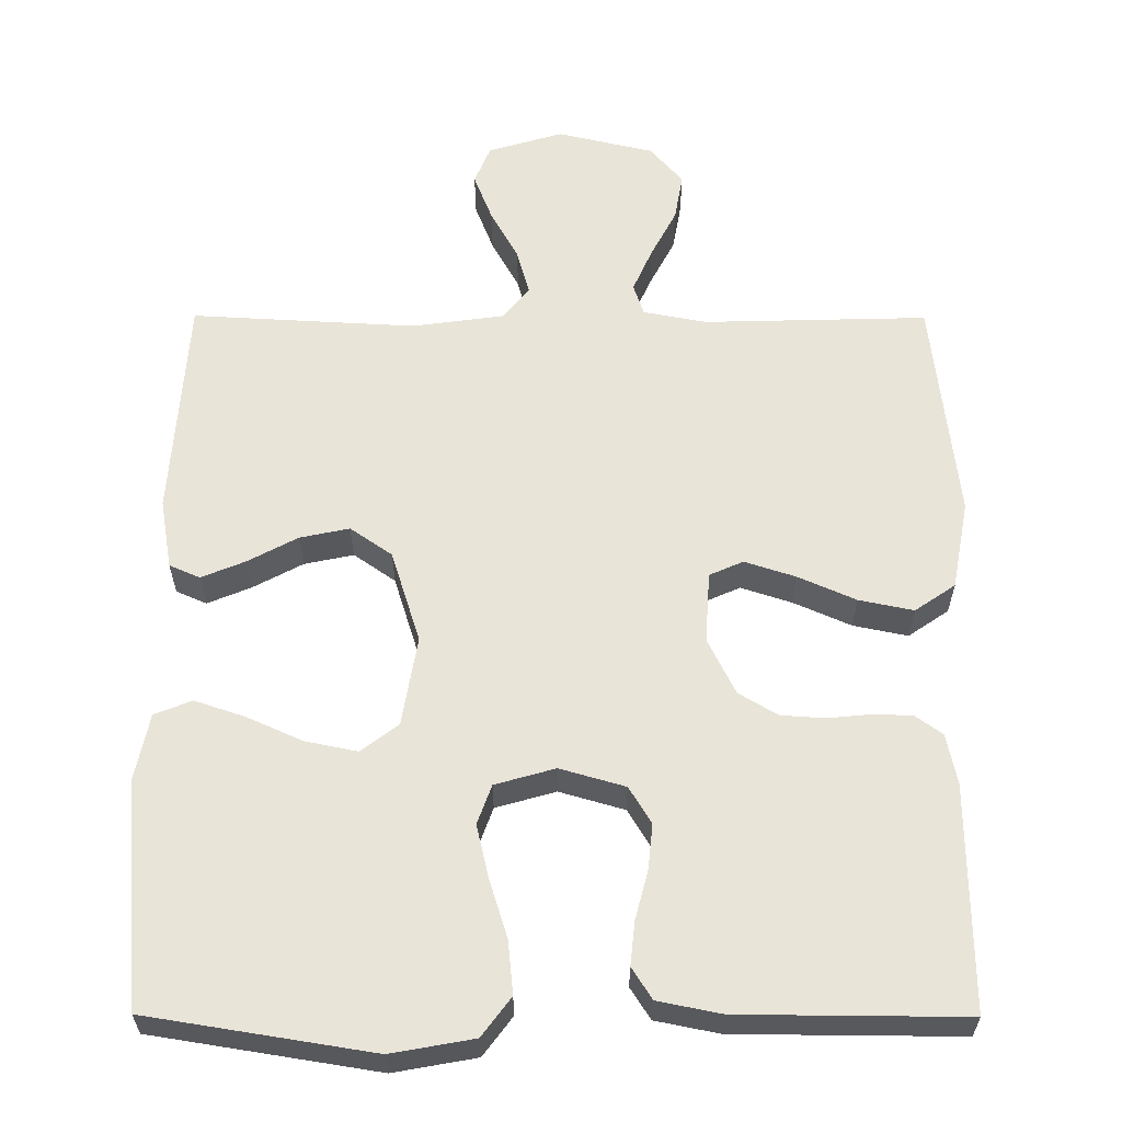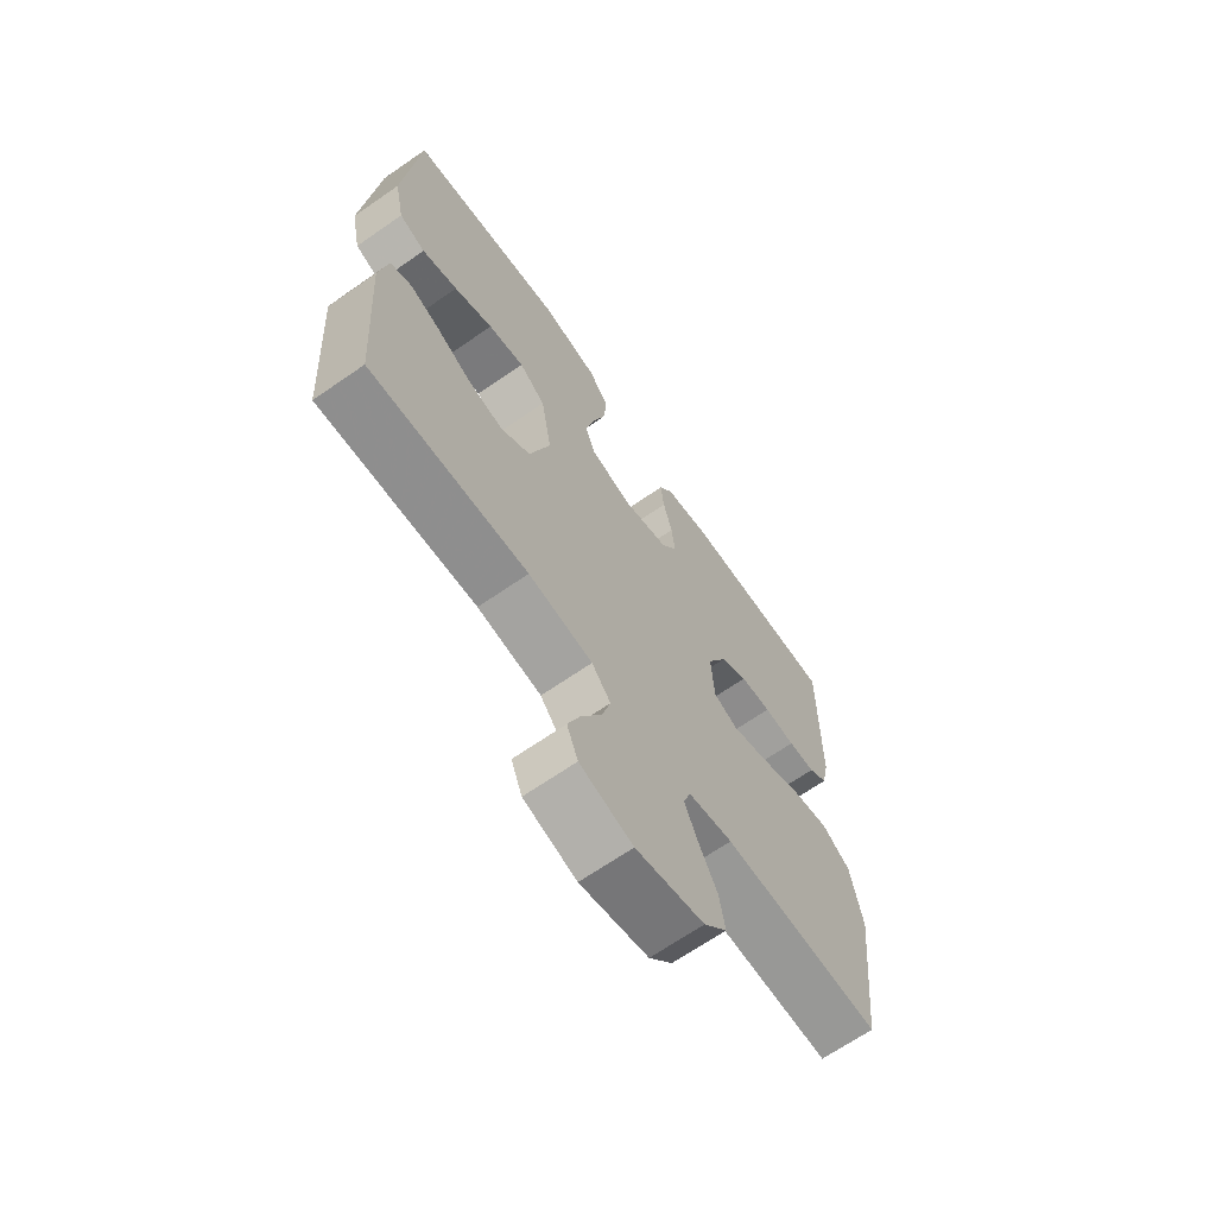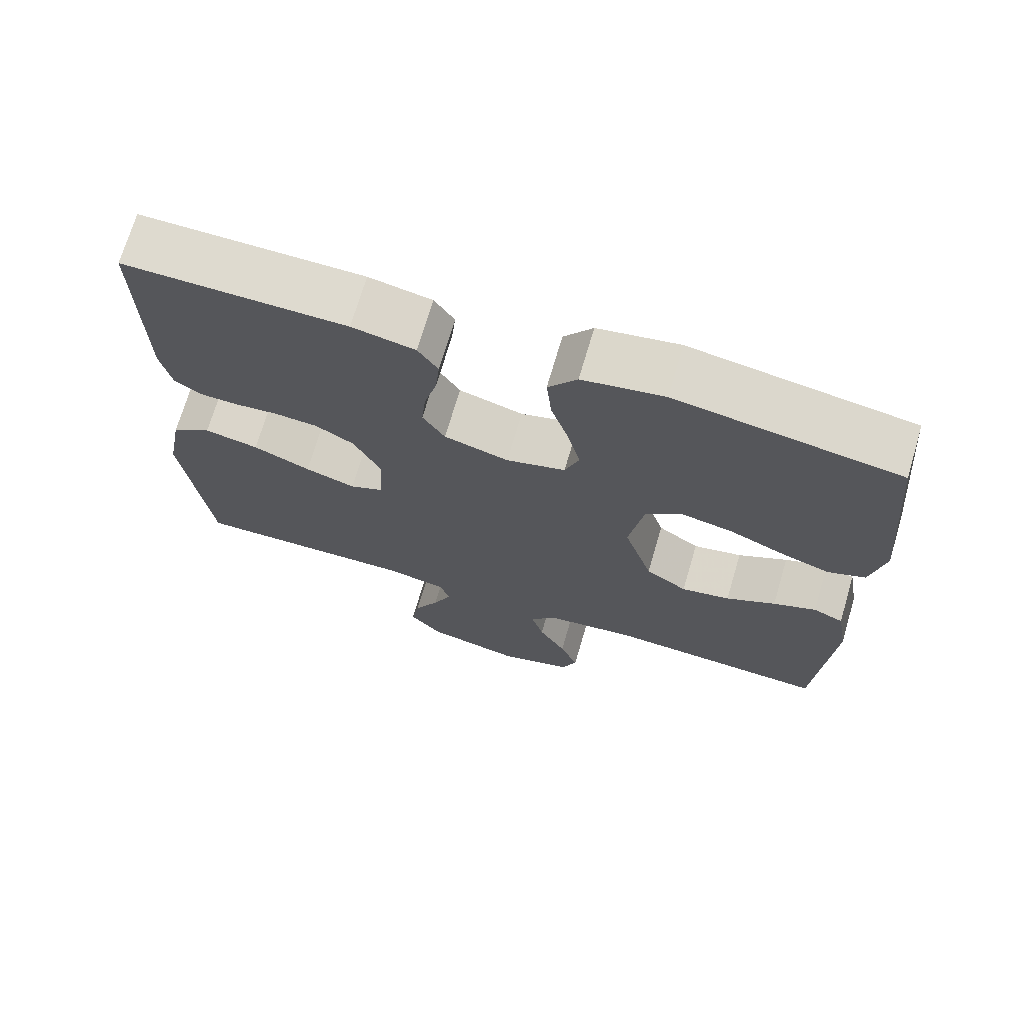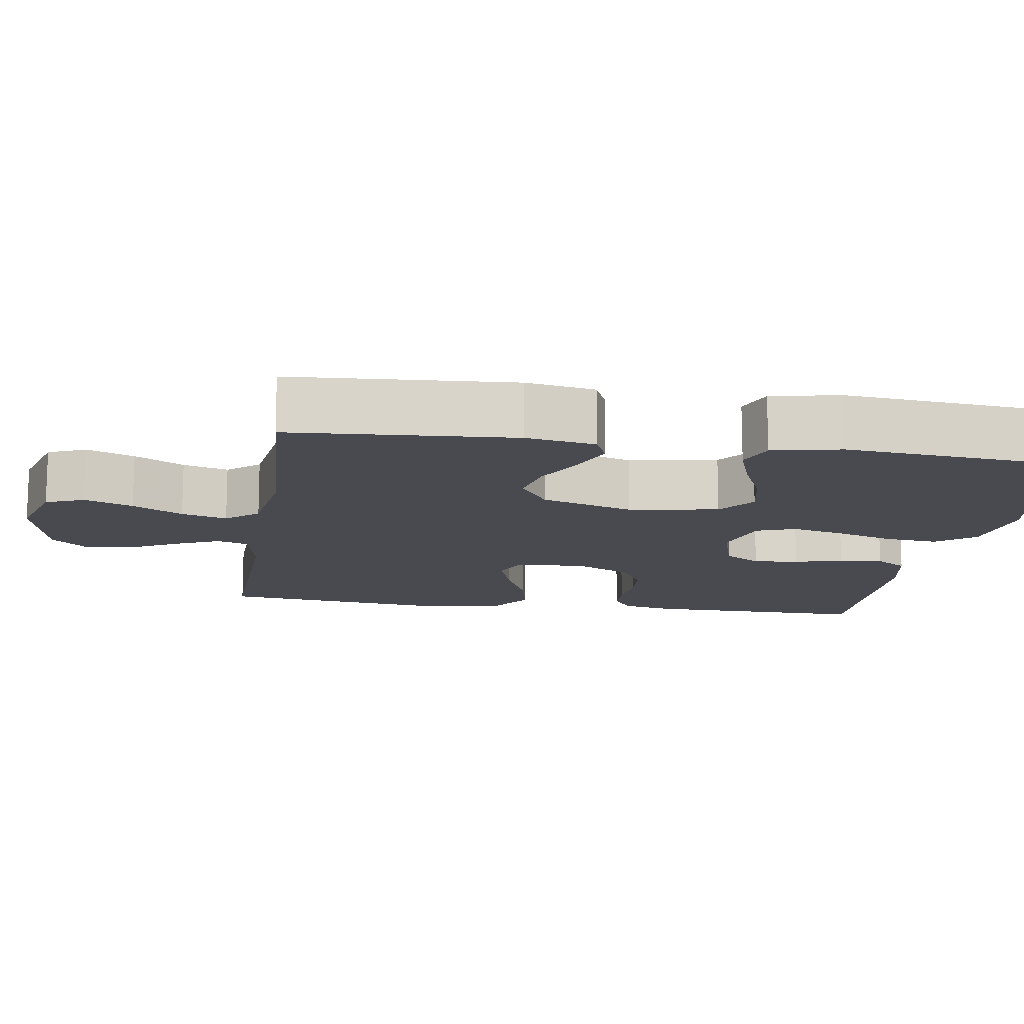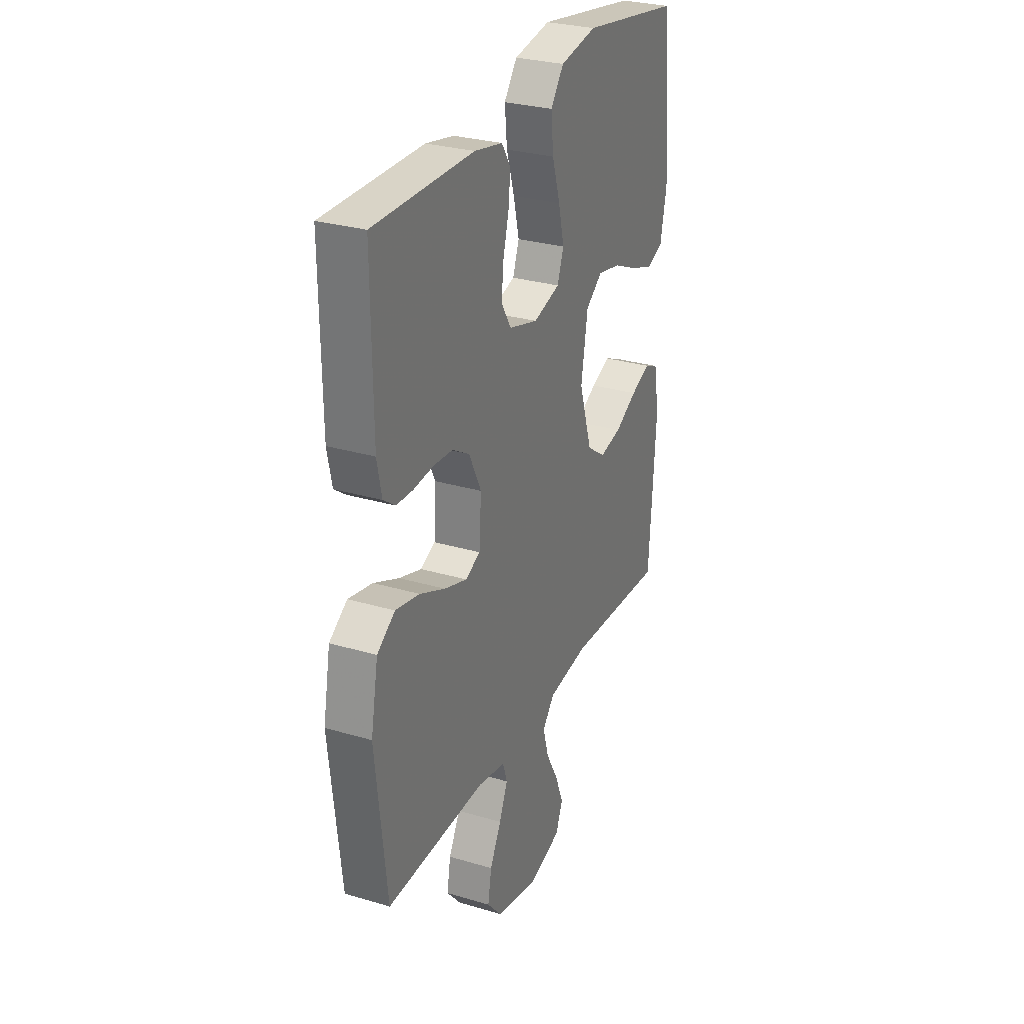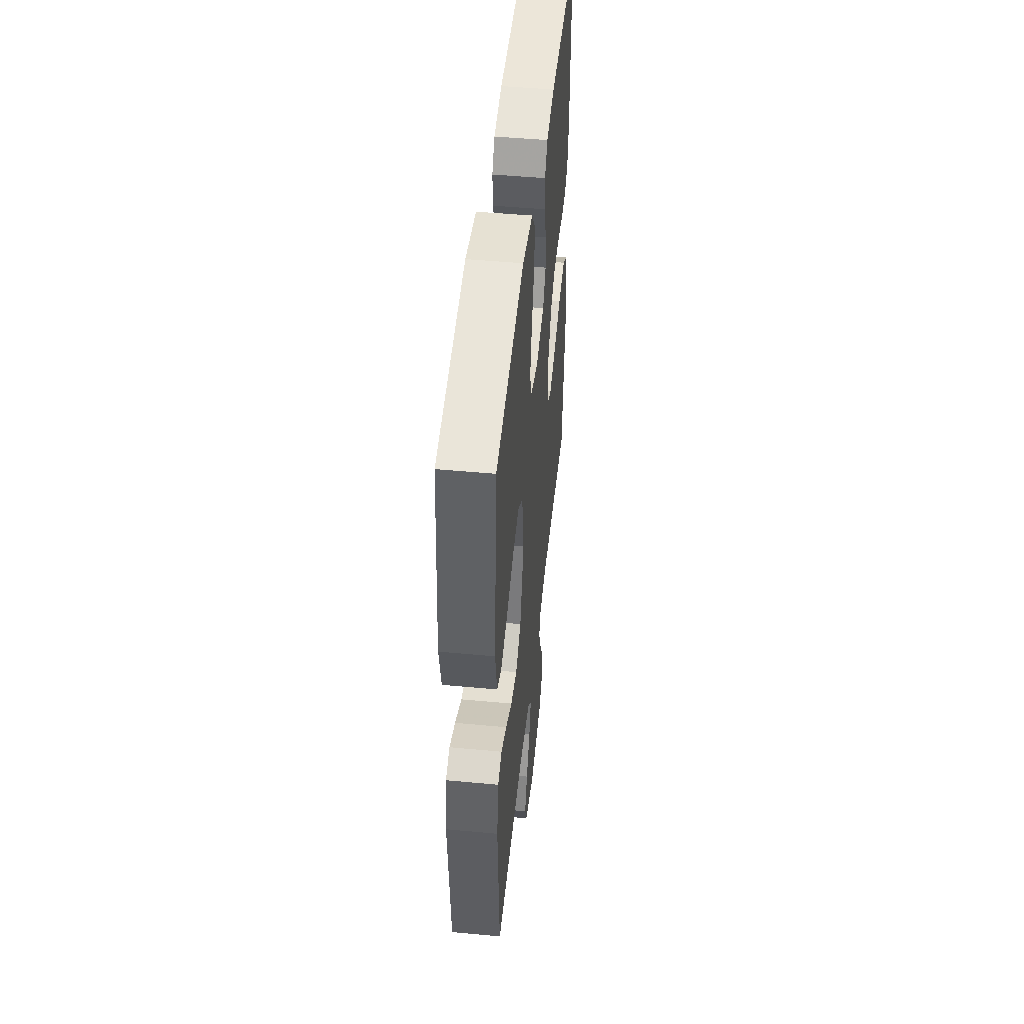
<metadata>
{"format":"obj","ext":"obj","renderer":"f3d","projection":"perspective","resolution":1024,"background":"white","views":[{"elev":60.5,"azim":0.2,"up":"+Y"},{"elev":-67.3,"azim":-55.2,"up":"+Z"},{"elev":71.0,"azim":-163.6,"up":"+Z"},{"elev":-13.6,"azim":-98.7,"up":"+Y"},{"elev":28.9,"azim":113.9,"up":"+Z"},{"elev":48.5,"azim":-84.0,"up":"+Z"}]}
</metadata>
<code>
v -0.5 0.07 -0.5
v -0.52 0.07 -0.2
v -0.504 0.07 -0.107
v -0.463 0.07 -0.089
v -0.405 0.07 -0.113
v -0.338 0.07 -0.149
v -0.272 0.07 -0.163
v -0.216 0.07 -0.124
v -0.177 0.07 0
v -0.197 0.07 0.12
v -0.247 0.07 0.158
v -0.316 0.07 0.144
v -0.39 0.07 0.111
v -0.458 0.07 0.088
v -0.508 0.07 0.108
v -0.527 0.07 0.2
v -0.5 0.07 0.5
v -0.2 0.07 0.548
v -0.09 0.07 0.528
v -0.051 0.07 0.476
v -0.058 0.07 0.405
v -0.082 0.07 0.328
v -0.099 0.07 0.256
v -0.08 0.07 0.203
v 0 0.07 0.18
v 0.087 0.07 0.205
v 0.117 0.07 0.254
v 0.111 0.07 0.315
v 0.094 0.07 0.38
v 0.088 0.07 0.439
v 0.115 0.07 0.481
v 0.2 0.07 0.498
v 0.5 0.07 0.5
v 0.497 0.07 0.2
v 0.483 0.07 0.132
v 0.447 0.07 0.106
v 0.396 0.07 0.104
v 0.337 0.07 0.11
v 0.278 0.07 0.106
v 0.226 0.07 0.075
v 0.189 0.07 0
v 0.195 0.07 -0.095
v 0.24 0.07 -0.115
v 0.308 0.07 -0.093
v 0.385 0.07 -0.059
v 0.458 0.07 -0.044
v 0.512 0.07 -0.081
v 0.534 0.07 -0.2
v 0.5 0.07 -0.5
v 0.2 0.07 -0.492
v 0.116 0.07 -0.508
v 0.102 0.07 -0.55
v 0.128 0.07 -0.609
v 0.162 0.07 -0.674
v 0.173 0.07 -0.737
v 0.129 0.07 -0.788
v 0 0.07 -0.818
v -0.1 0.07 -0.788
v -0.121 0.07 -0.736
v -0.096 0.07 -0.672
v -0.059 0.07 -0.605
v -0.042 0.07 -0.544
v -0.078 0.07 -0.501
v -0.2 0.07 -0.484
v -0.5 0 -0.5
v -0.52 0 -0.2
v -0.504 0 -0.107
v -0.463 0 -0.089
v -0.405 0 -0.113
v -0.338 0 -0.149
v -0.272 0 -0.163
v -0.216 0 -0.124
v -0.177 0 0
v -0.197 0 0.12
v -0.247 0 0.158
v -0.316 0 0.144
v -0.39 0 0.111
v -0.458 0 0.088
v -0.508 0 0.108
v -0.527 0 0.2
v -0.5 0 0.5
v -0.2 0 0.548
v -0.09 0 0.528
v -0.051 0 0.476
v -0.058 0 0.405
v -0.082 0 0.328
v -0.099 0 0.256
v -0.08 0 0.203
v 0 0 0.18
v 0.087 0 0.205
v 0.117 0 0.254
v 0.111 0 0.315
v 0.094 0 0.38
v 0.088 0 0.439
v 0.115 0 0.481
v 0.2 0 0.498
v 0.5 0 0.5
v 0.497 0 0.2
v 0.483 0 0.132
v 0.447 0 0.106
v 0.396 0 0.104
v 0.337 0 0.11
v 0.278 0 0.106
v 0.226 0 0.075
v 0.189 0 0
v 0.195 0 -0.095
v 0.24 0 -0.115
v 0.308 0 -0.093
v 0.385 0 -0.059
v 0.458 0 -0.044
v 0.512 0 -0.081
v 0.534 0 -0.2
v 0.5 0 -0.5
v 0.2 0 -0.492
v 0.116 0 -0.508
v 0.102 0 -0.55
v 0.128 0 -0.609
v 0.162 0 -0.674
v 0.173 0 -0.737
v 0.129 0 -0.788
v 0 0 -0.818
v -0.1 0 -0.788
v -0.121 0 -0.736
v -0.096 0 -0.672
v -0.059 0 -0.605
v -0.042 0 -0.544
v -0.078 0 -0.501
v -0.2 0 -0.484
f 58 59 60 61
f 58 61 62
f 57 58 62
f 56 57 62
f 53 54 55 56
f 52 53 56 62
f 51 52 62 63
f 47 48 49 50
f 44 45 46 47
f 43 44 47 50
f 42 43 50 51
f 35 36 37 38
f 35 38 39
f 34 35 39
f 33 34 39
f 32 33 39 40
f 28 29 30 31
f 27 28 31 32
f 19 20 21 22
f 19 22 23
f 18 19 23
f 17 18 23
f 16 17 23 24
f 12 13 14 15
f 11 12 15 16
f 3 4 5 6
f 1 2 3 6
f 64 1 6 7
f 63 64 7 8
f 41 42 51 63
f 41 63 8 9
f 27 32 40 41
f 26 27 41
f 25 26 41 9
f 11 16 24 25
f 10 11 25
f 9 10 25
f 125 124 123 122
f 126 125 122
f 126 122 121
f 126 121 120
f 120 119 118 117
f 126 120 117 116
f 127 126 116 115
f 114 113 112 111
f 111 110 109 108
f 114 111 108 107
f 115 114 107 106
f 102 101 100 99
f 103 102 99
f 103 99 98
f 103 98 97
f 104 103 97 96
f 95 94 93 92
f 96 95 92 91
f 86 85 84 83
f 87 86 83
f 87 83 82
f 87 82 81
f 88 87 81 80
f 79 78 77 76
f 80 79 76 75
f 70 69 68 67
f 70 67 66 65
f 71 70 65 128
f 72 71 128 127
f 127 115 106 105
f 73 72 127 105
f 105 104 96 91
f 105 91 90
f 73 105 90 89
f 89 88 80 75
f 89 75 74
f 89 74 73
f 1 65 66 2
f 2 66 67 3
f 3 67 68 4
f 4 68 69 5
f 5 69 70 6
f 6 70 71 7
f 7 71 72 8
f 8 72 73 9
f 9 73 74 10
f 10 74 75 11
f 11 75 76 12
f 12 76 77 13
f 13 77 78 14
f 14 78 79 15
f 15 79 80 16
f 16 80 81 17
f 17 81 82 18
f 18 82 83 19
f 19 83 84 20
f 20 84 85 21
f 21 85 86 22
f 22 86 87 23
f 23 87 88 24
f 24 88 89 25
f 25 89 90 26
f 26 90 91 27
f 27 91 92 28
f 28 92 93 29
f 29 93 94 30
f 30 94 95 31
f 31 95 96 32
f 32 96 97 33
f 33 97 98 34
f 34 98 99 35
f 35 99 100 36
f 36 100 101 37
f 37 101 102 38
f 38 102 103 39
f 39 103 104 40
f 40 104 105 41
f 41 105 106 42
f 42 106 107 43
f 43 107 108 44
f 44 108 109 45
f 45 109 110 46
f 46 110 111 47
f 47 111 112 48
f 48 112 113 49
f 49 113 114 50
f 50 114 115 51
f 51 115 116 52
f 52 116 117 53
f 53 117 118 54
f 54 118 119 55
f 55 119 120 56
f 56 120 121 57
f 57 121 122 58
f 58 122 123 59
f 59 123 124 60
f 60 124 125 61
f 61 125 126 62
f 62 126 127 63
f 63 127 128 64
f 64 128 65 1

</code>
